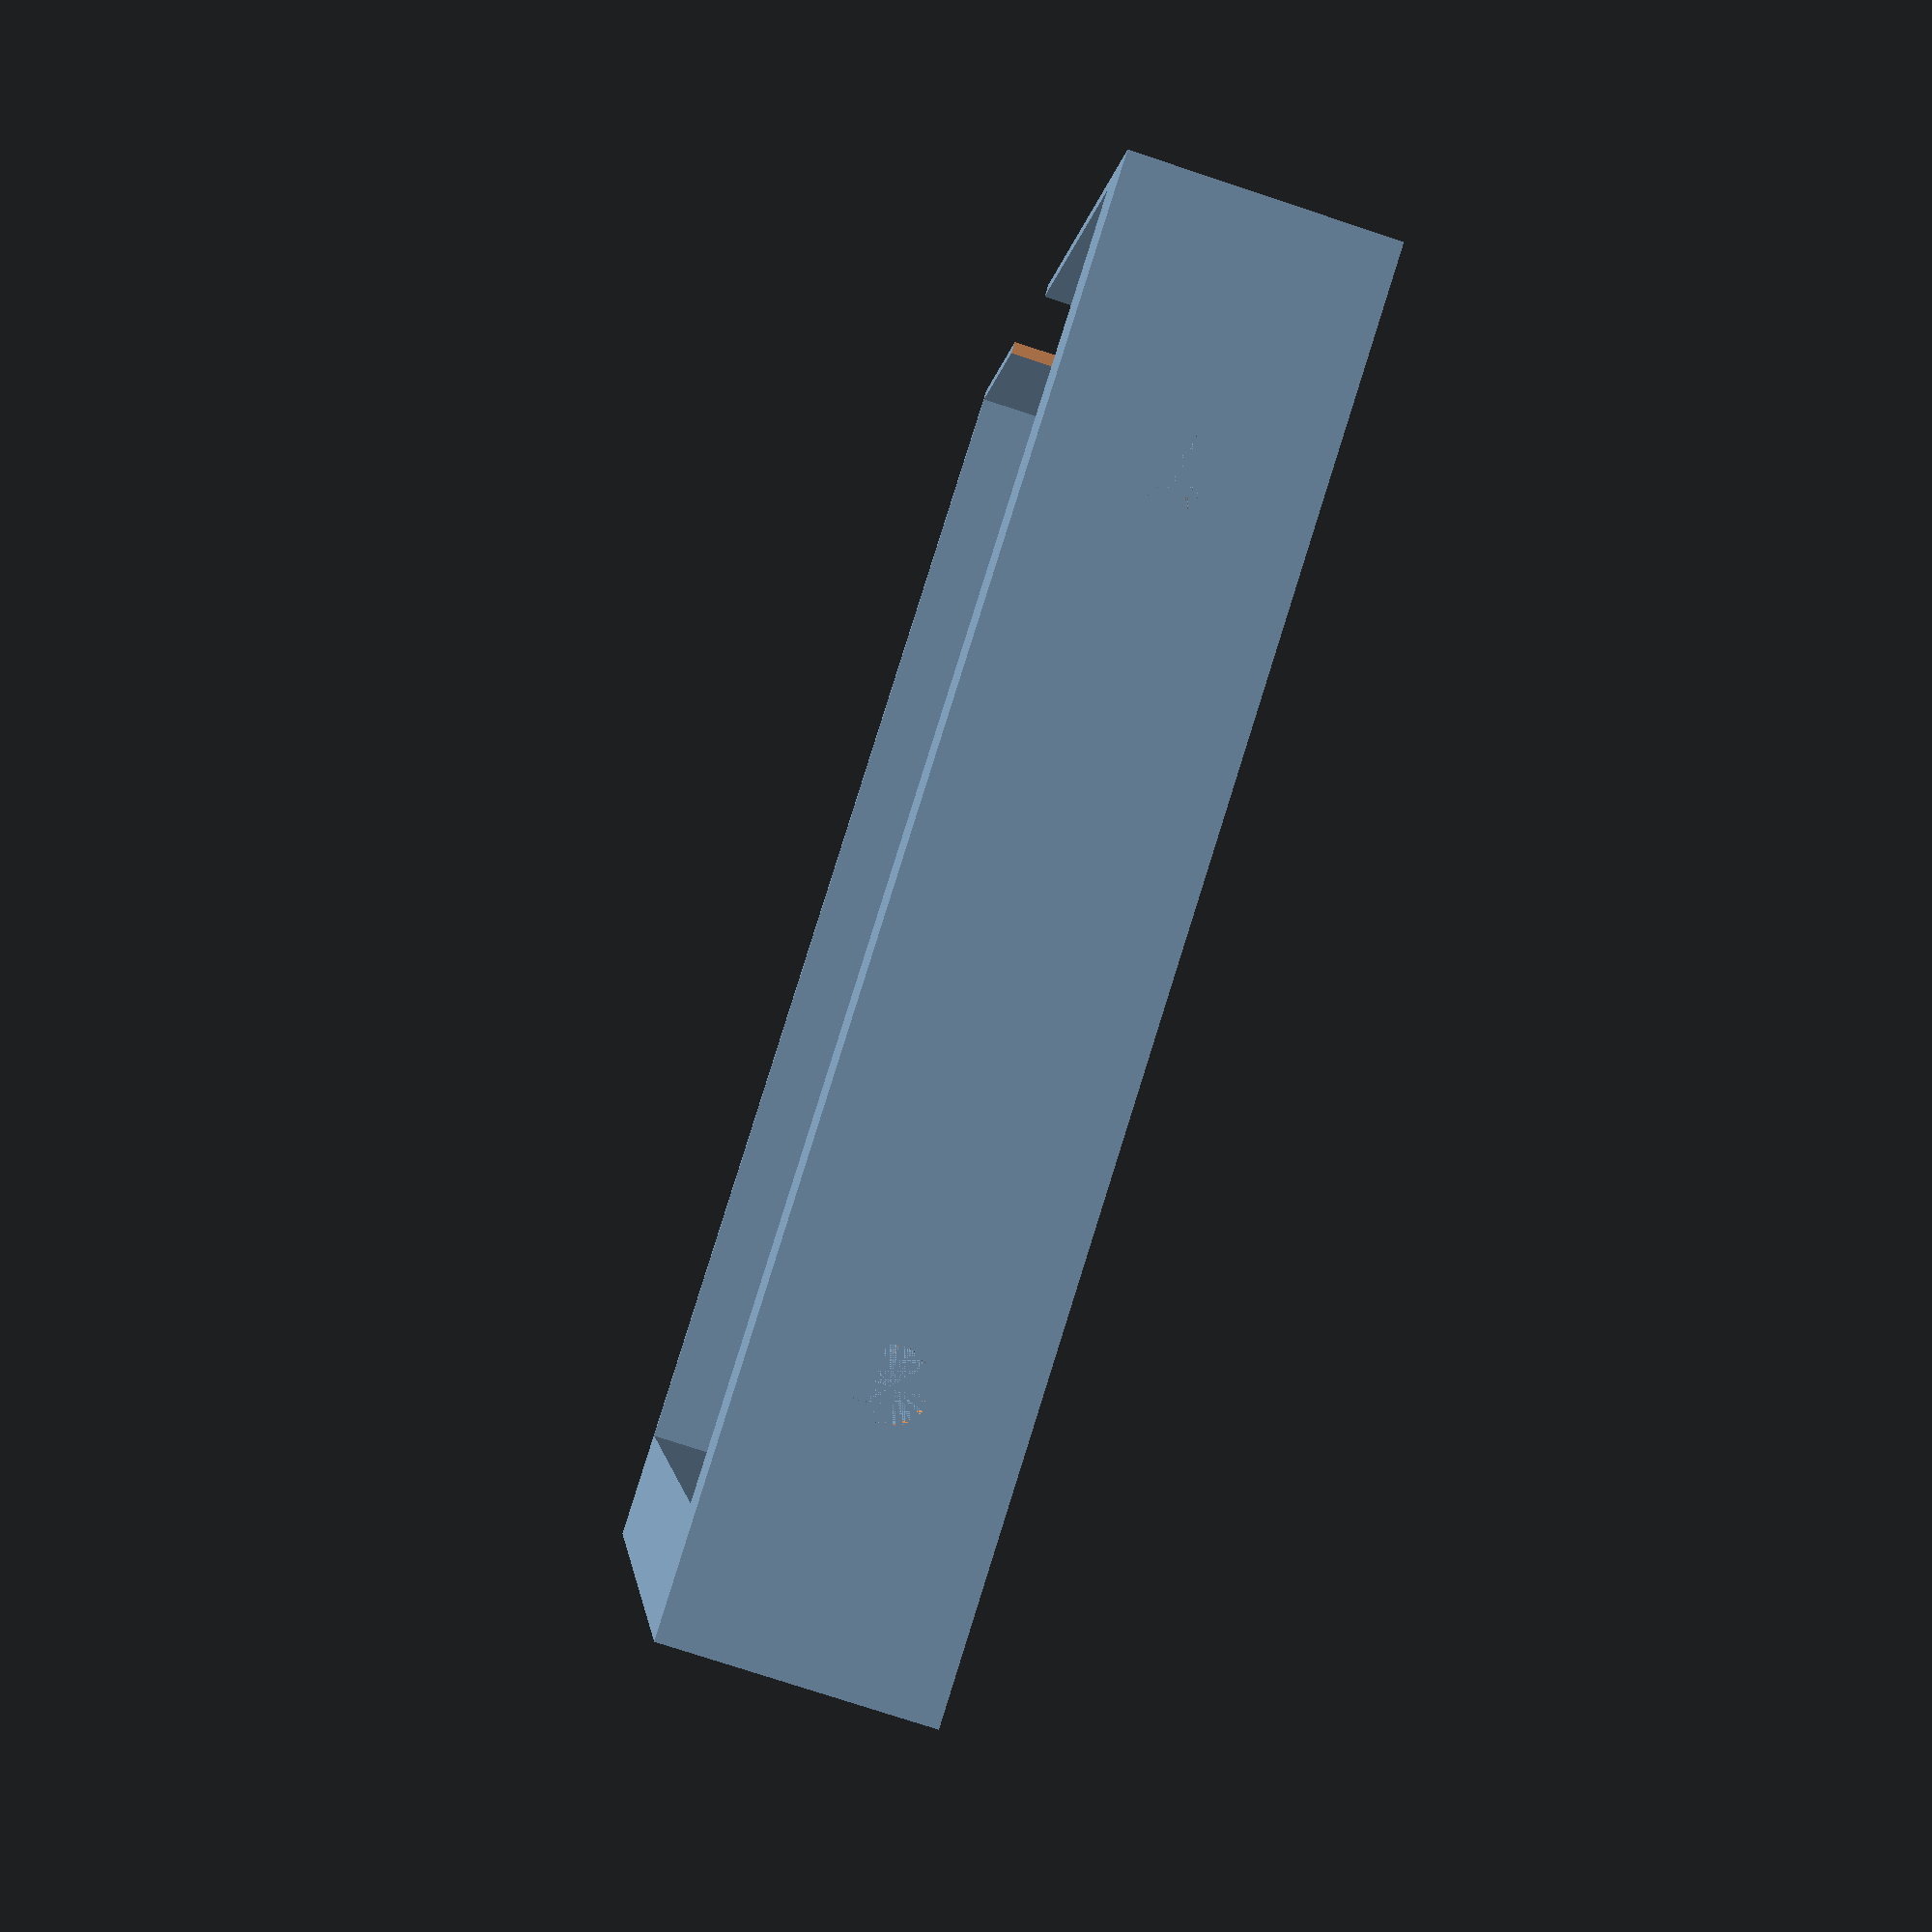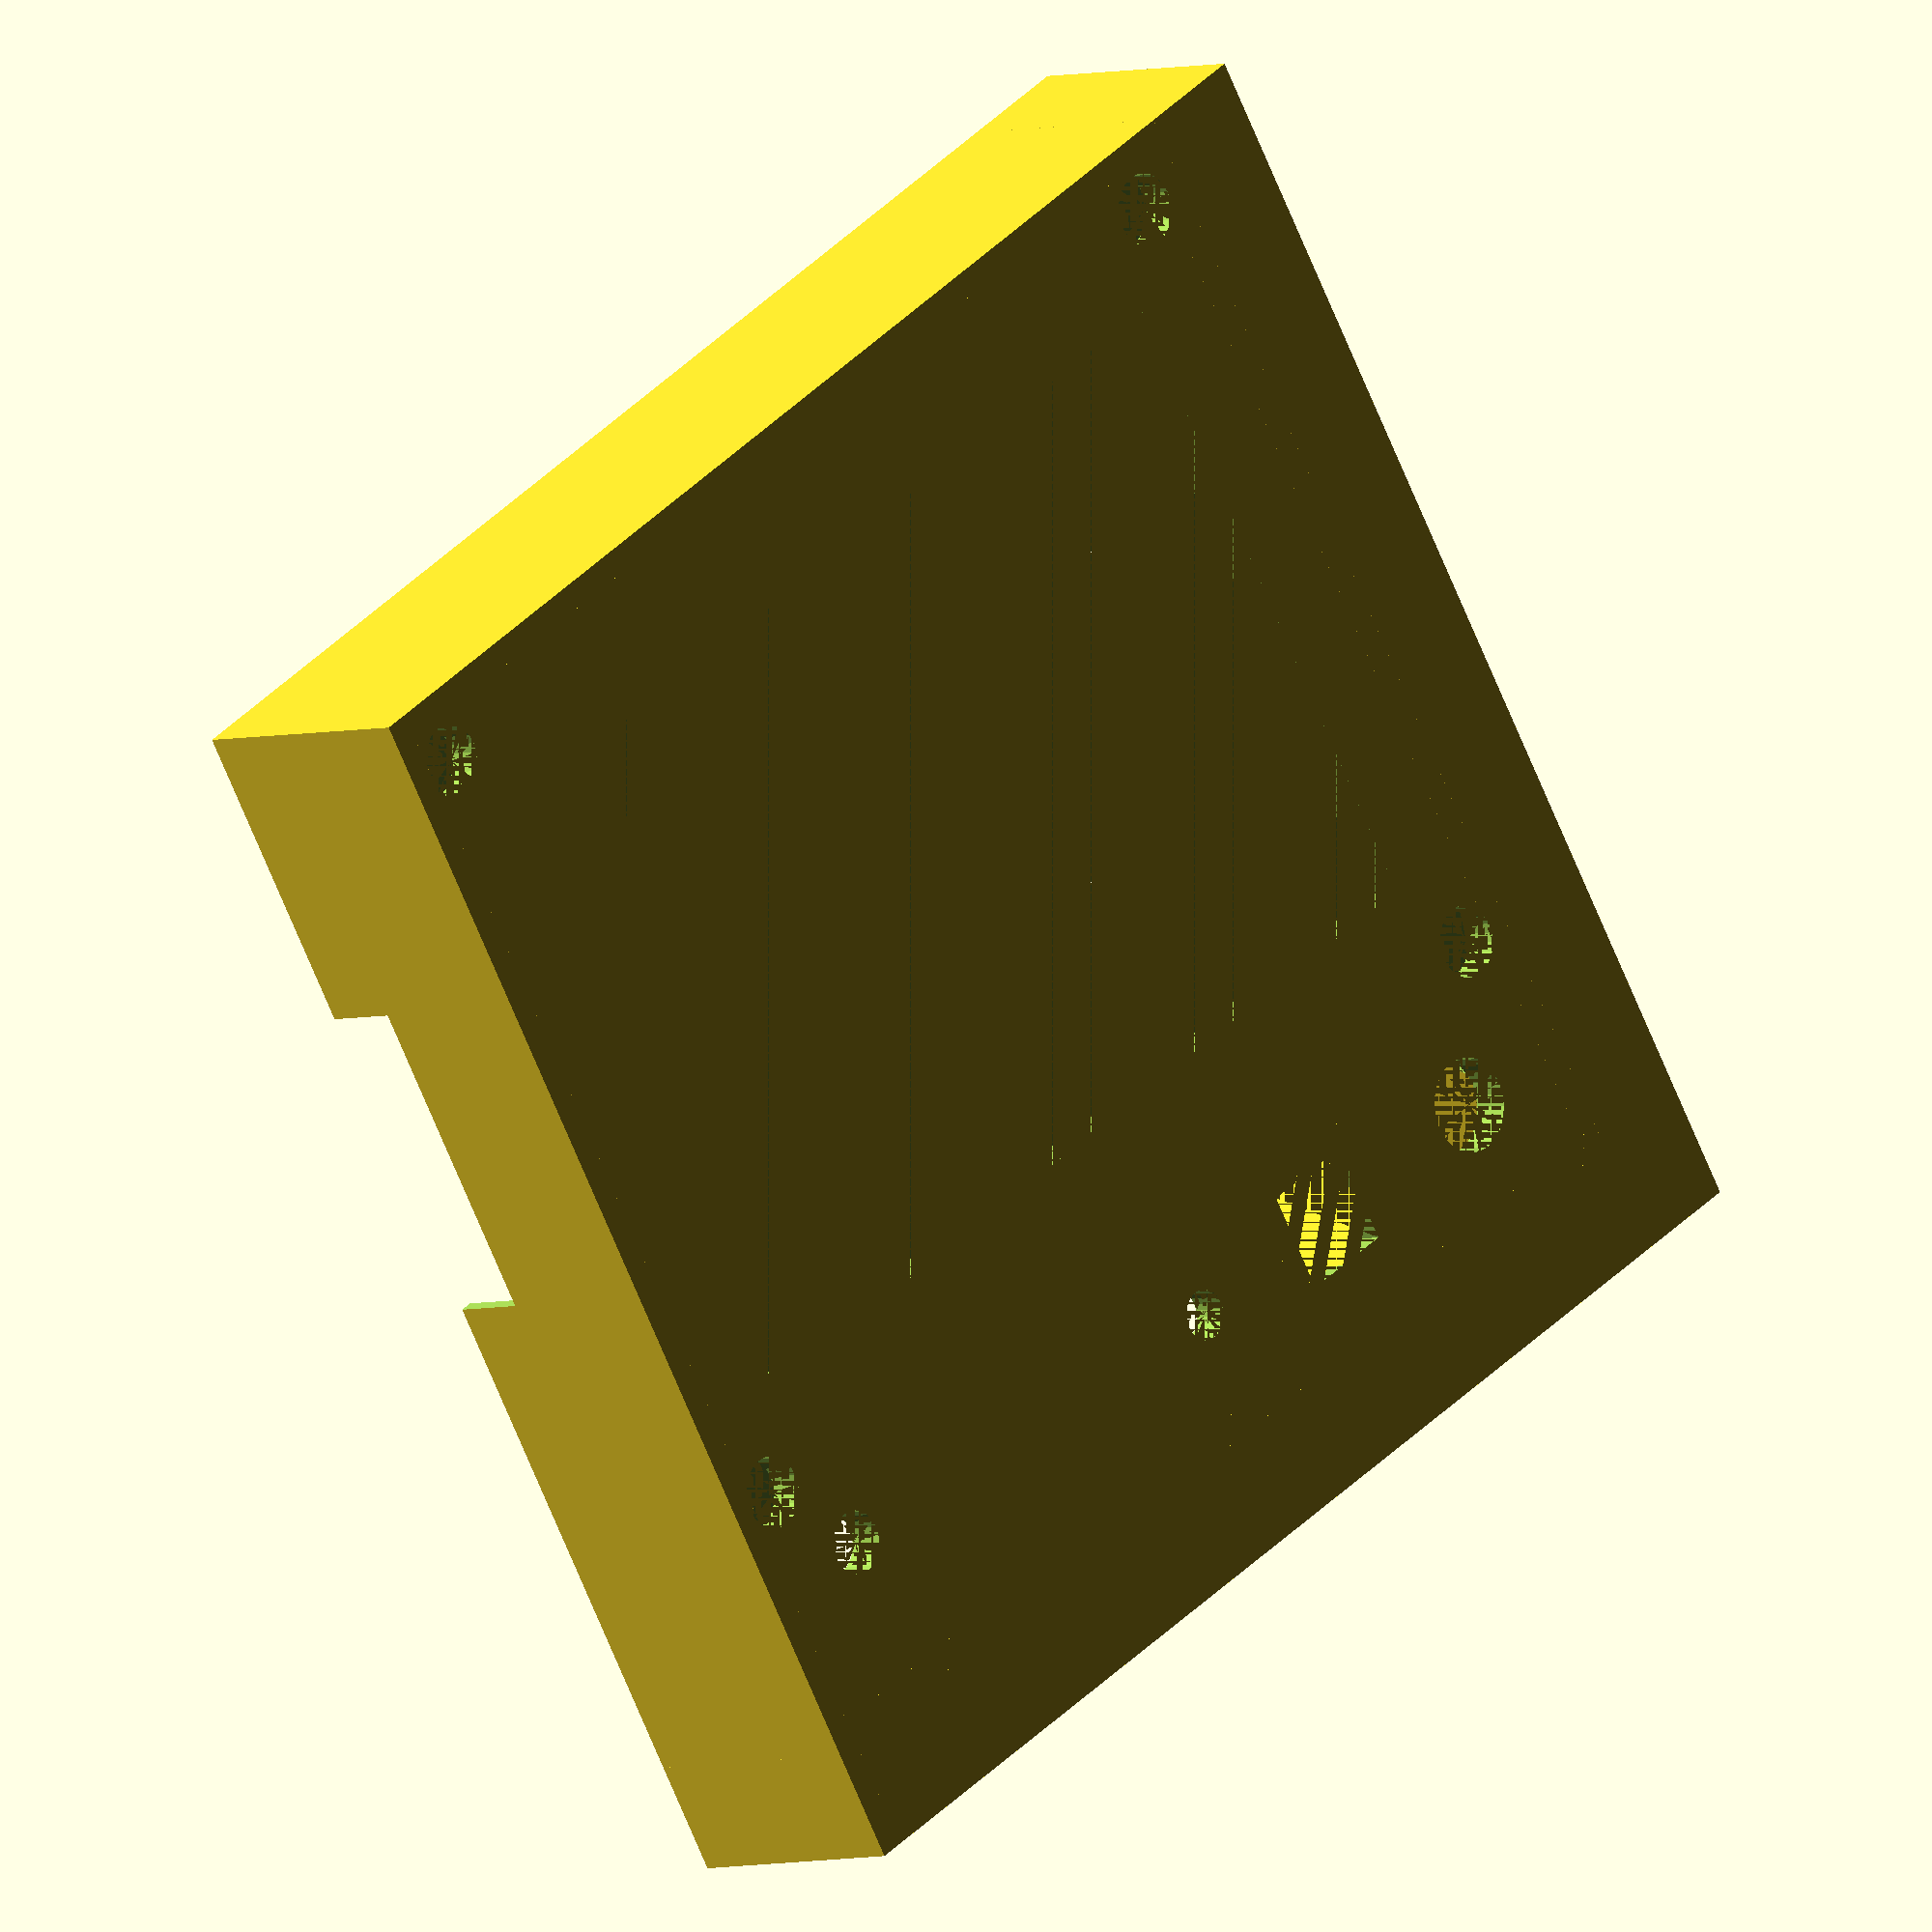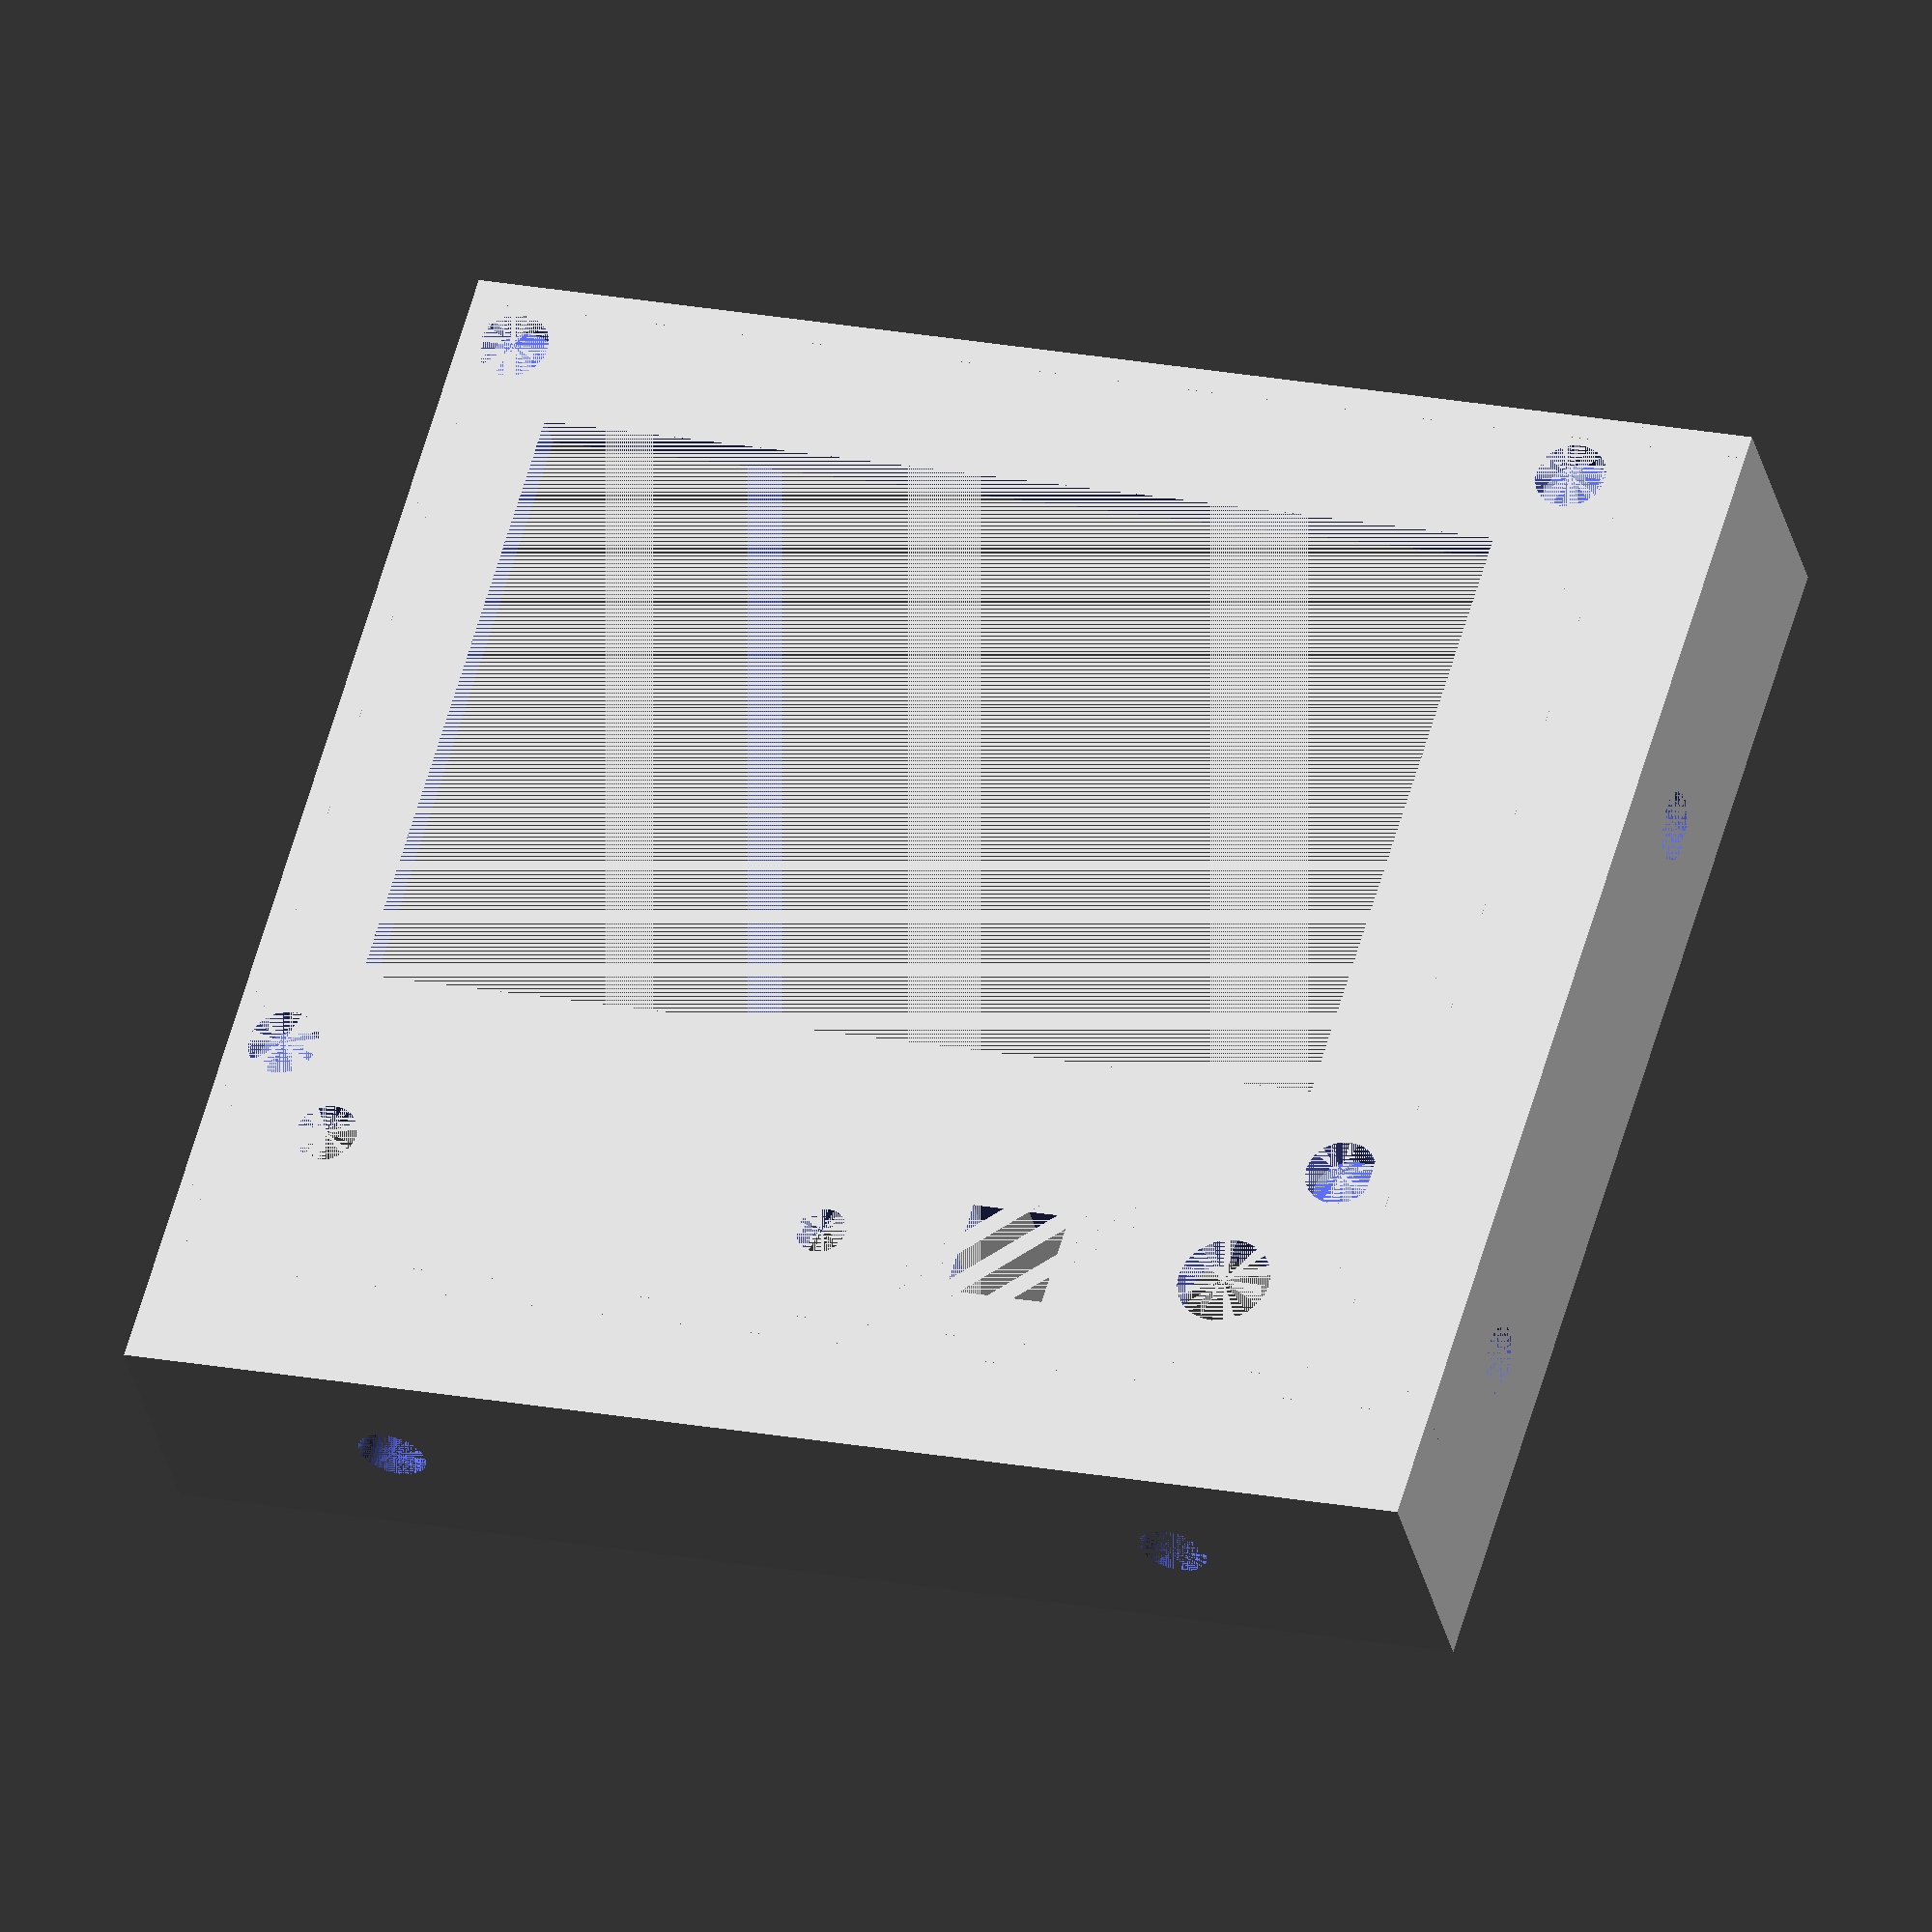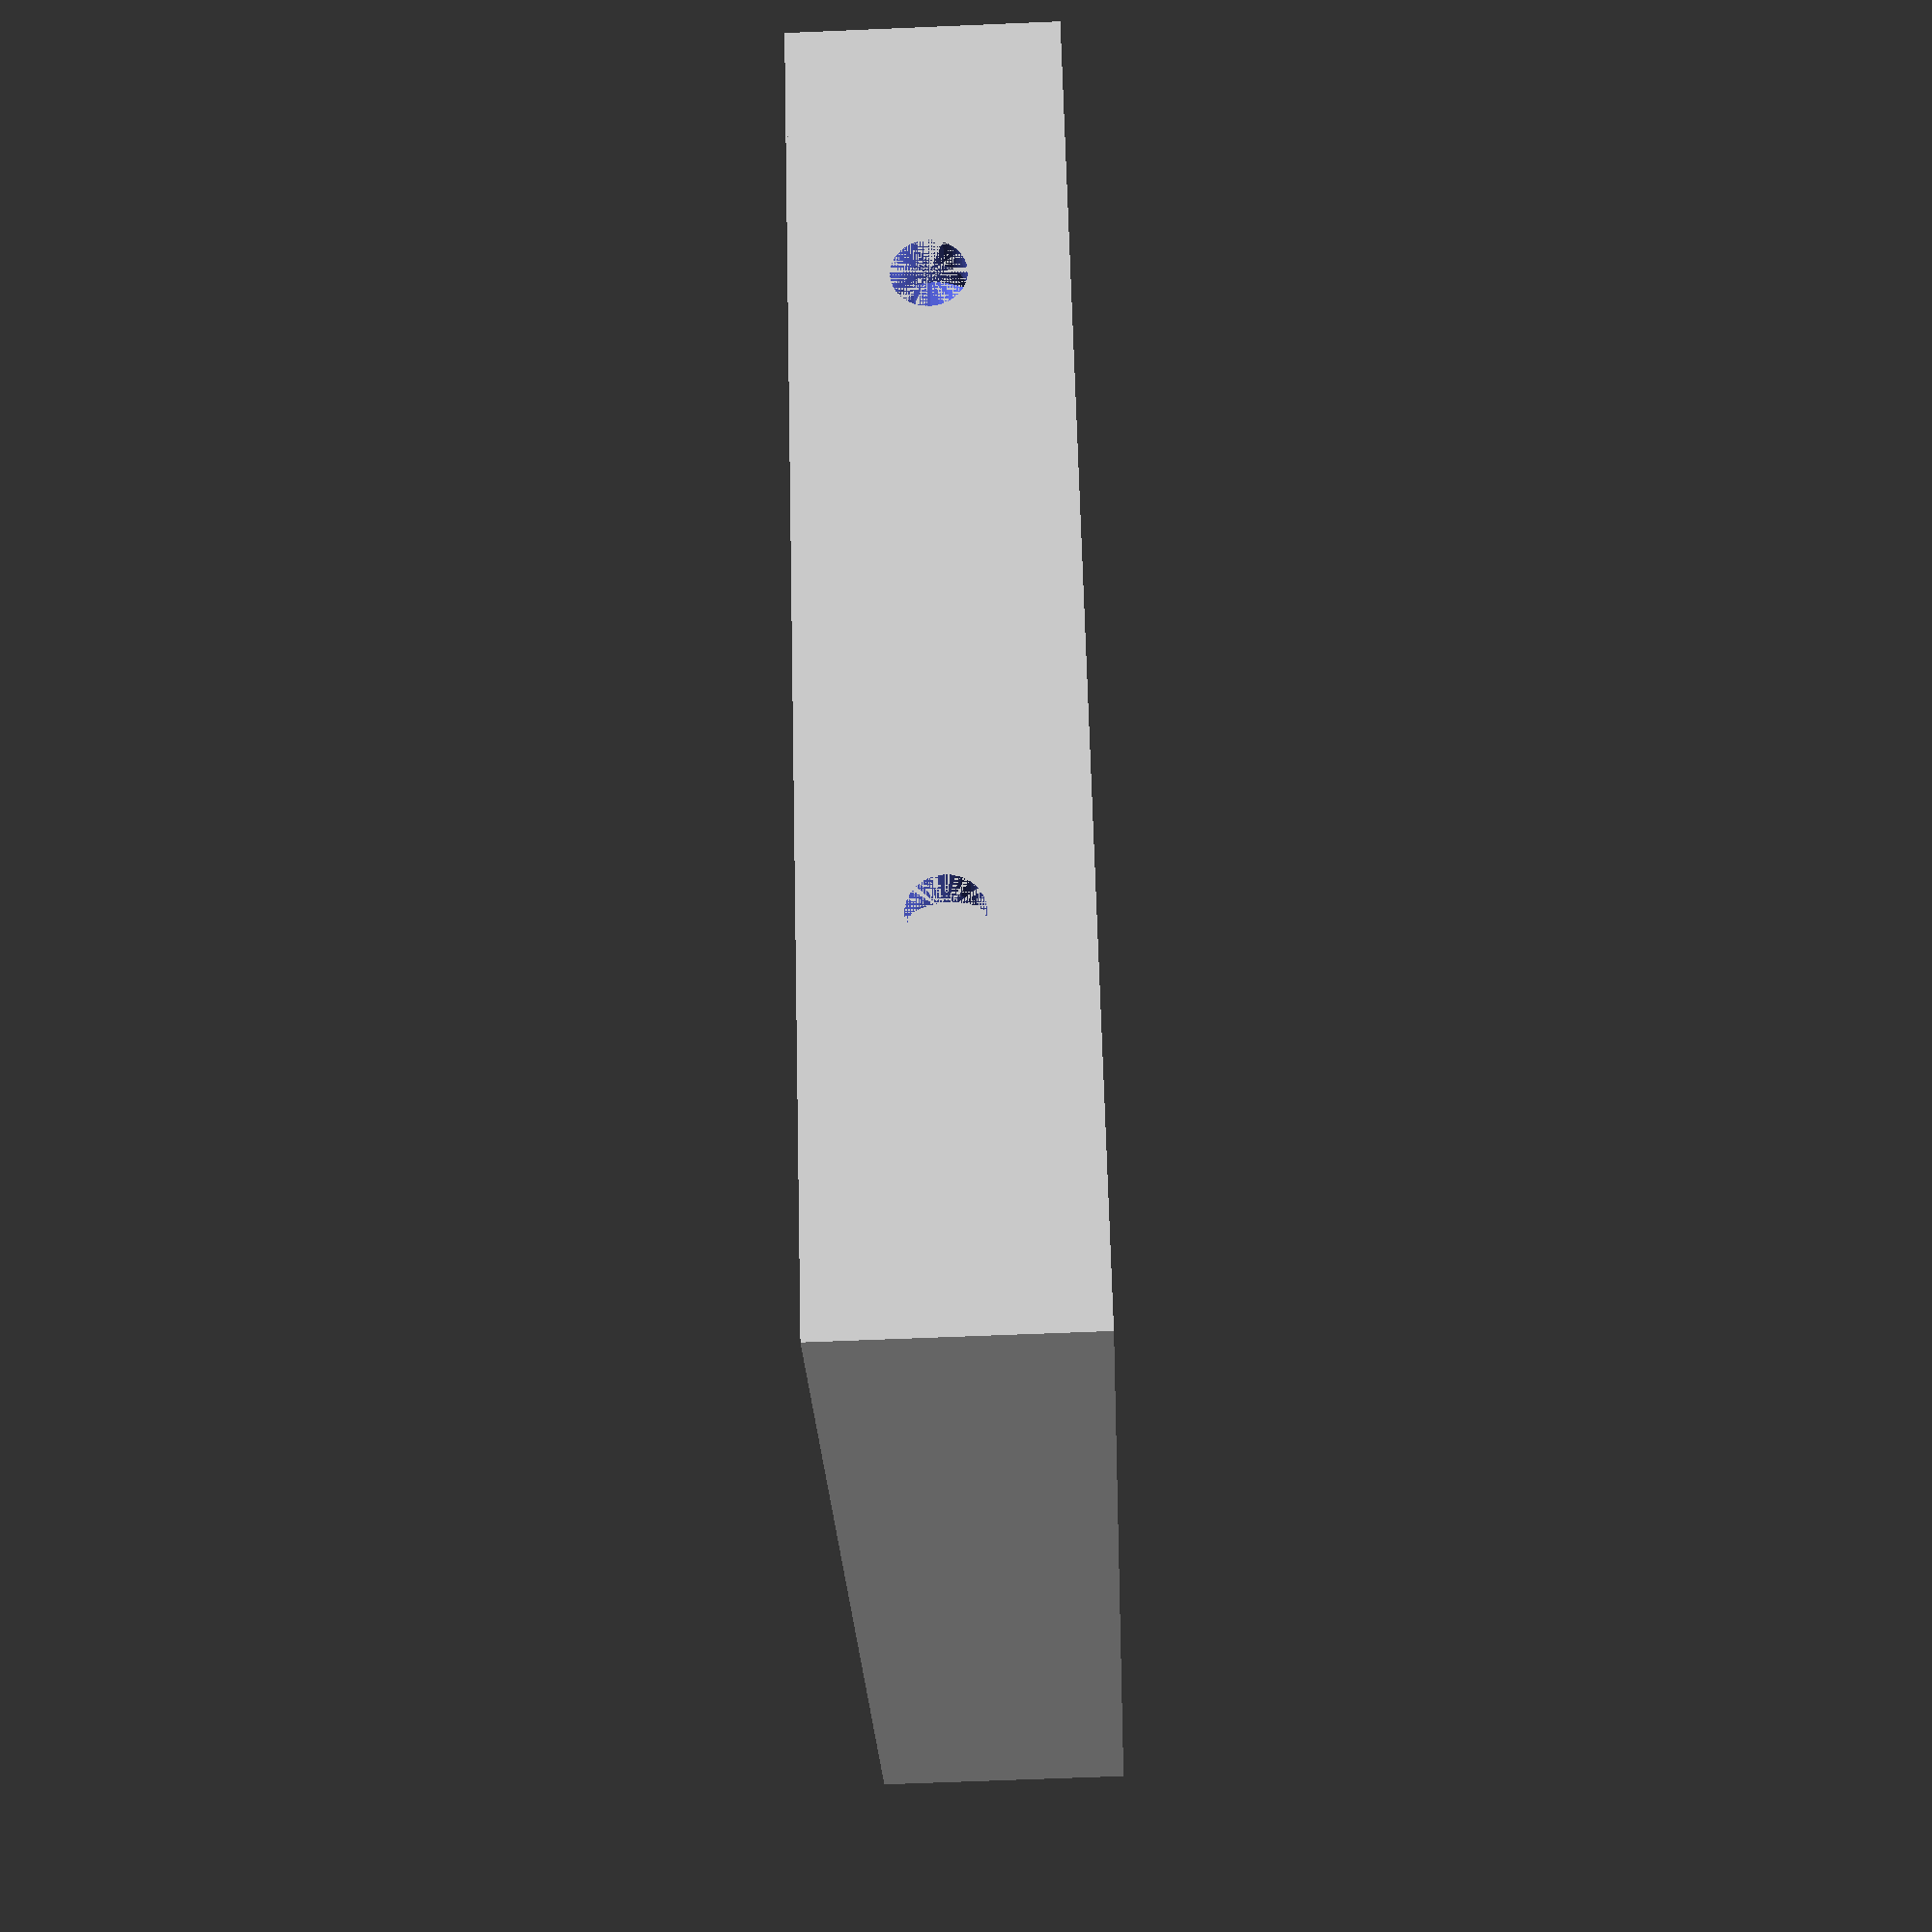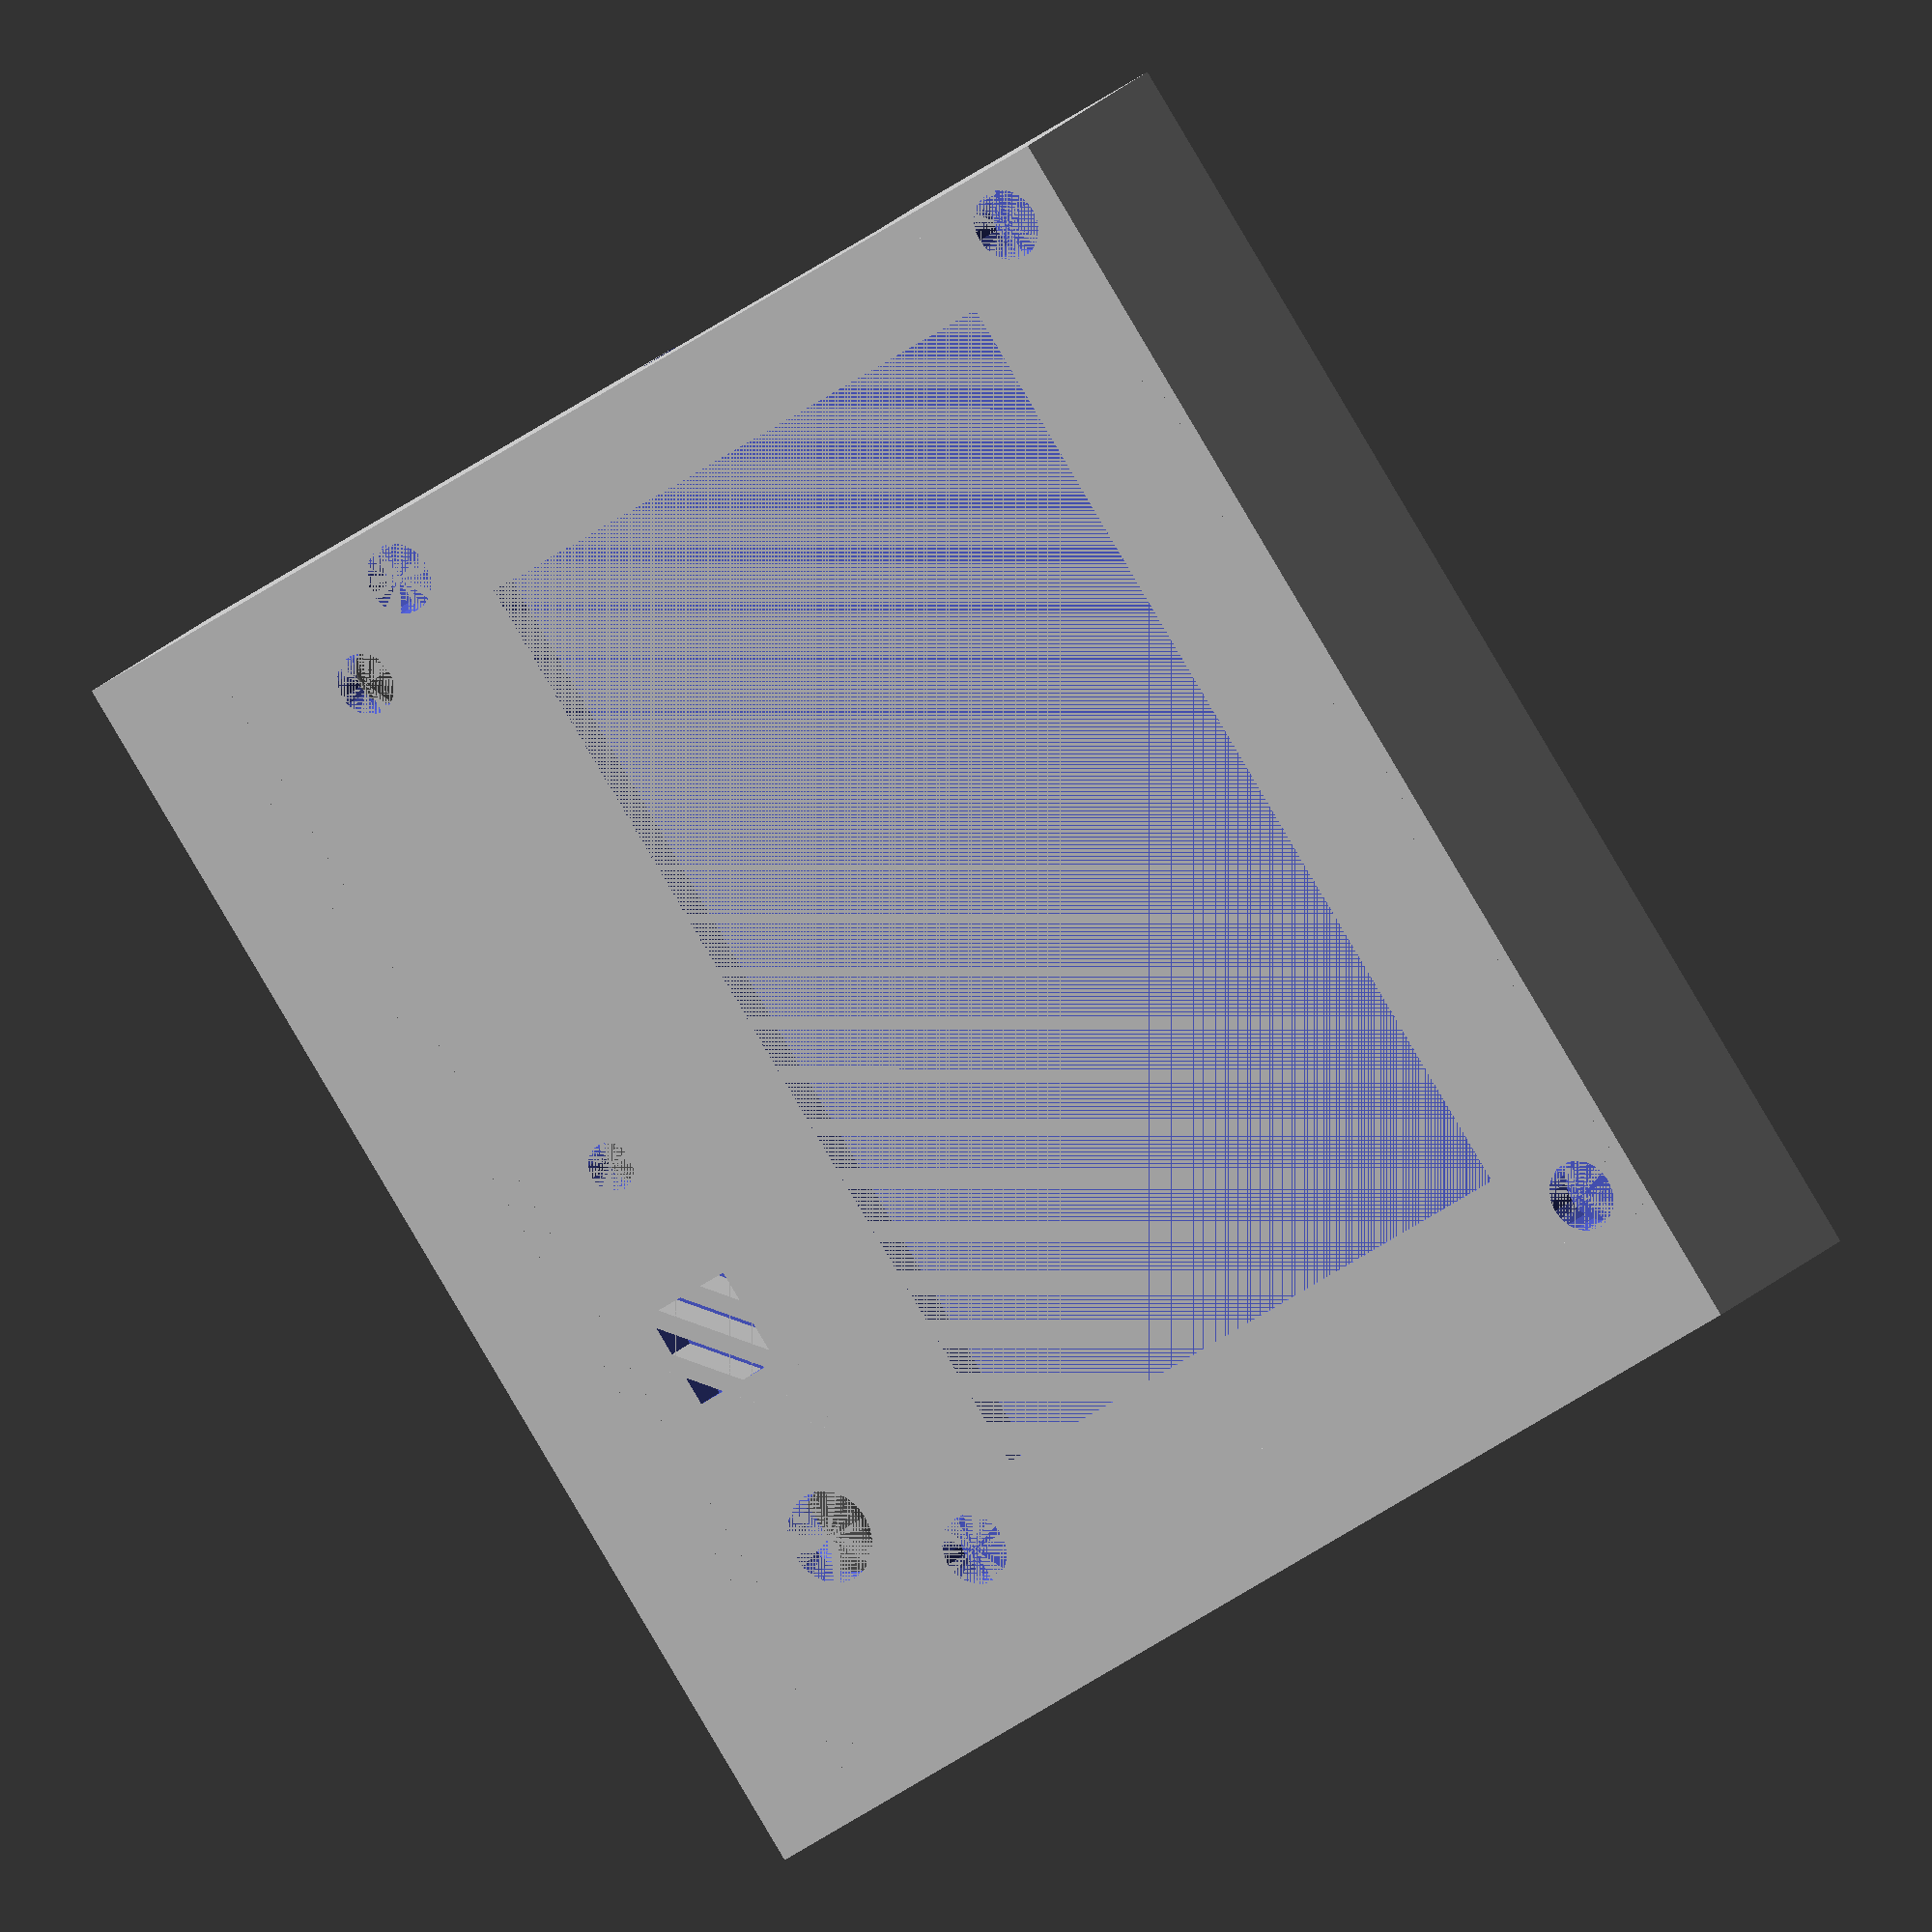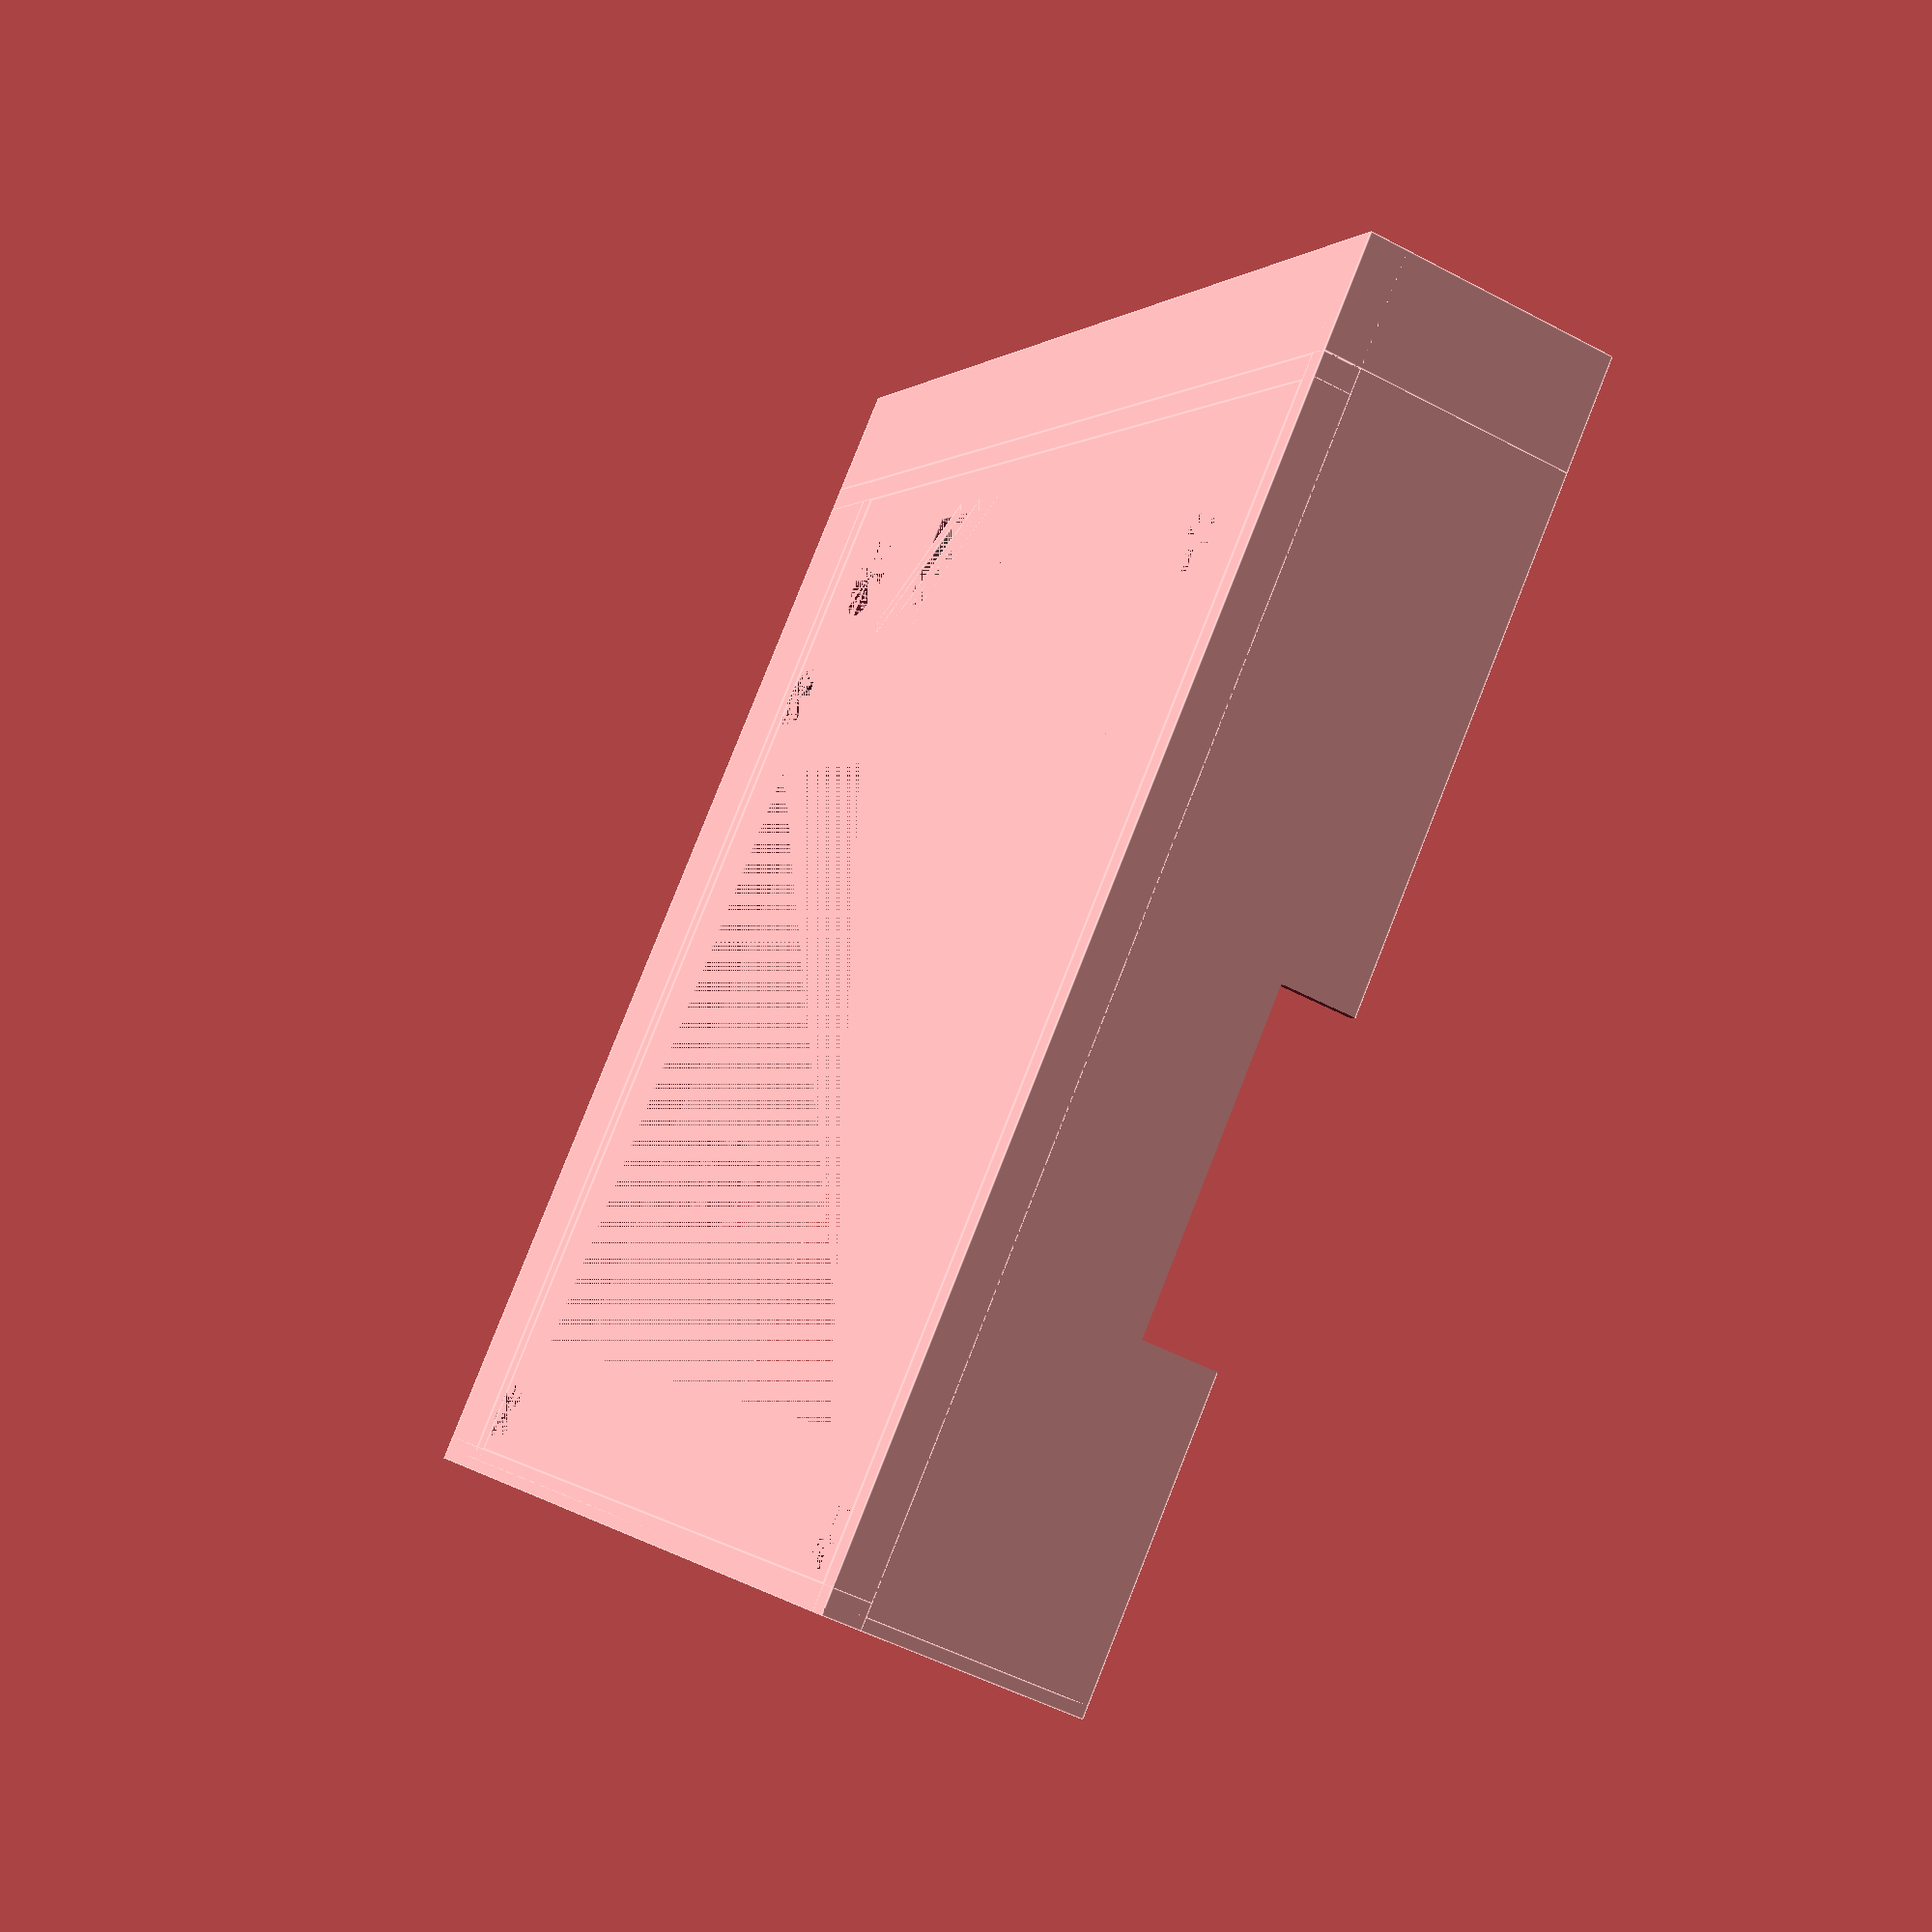
<openscad>
//frame:93x87mm
//lcd:79x52
//lcd mount :88x65

difference()
{
    union()
    {
        cube([93,88,3]);
        
        translate([93+1,-9-2,0])
            cube([1,88+2+2+9,20]);
        
        translate([-9-2,88+1,0])
            cube([93+2+2+9,1,20]);
        
        translate([-2,-2,0])
            cube([2,88+2+2,3]);
        translate([-9-2,-2,0])
            cube([9,88+2+2,20]);
        
        translate([-9-2,-2,0])
            cube([93+4+9,2,3]);
        translate([-9-2,-9-2,0])
            cube([93+4+9,9,20]);
        
        translate([-9-2,88,0])
            cube([93+4+9,2,3]);
        
        translate([93,-9-2,0])
            cube([2,88+2+2+9,3]);
        
        
        translate([2.5,19,3])
            cylinder(d=8,h=4,$fn=24);
        translate([93-2.5,19,3])
            cylinder(d=8,h=4,$fn=24);
        translate([2.5,88-2.5-1,3])
            cylinder(d=8,h=4,$fn=24);
        translate([93-2.5,88-2.5-1,3])
            cylinder(d=8,h=4,$fn=24);
    }
    union()
    {
        translate([90,90-25-26,14])
            cube([10,26,8]);
        
        translate([93-8.3,11.3,0])
            cylinder(d=5,h=4,$fn=24);
        
        translate([-9-2,10,10])
            rotate([0,90,0])
                cylinder(d=5.5,h=4,$fn=48);
        translate([-9-2+3,10,10])
            rotate([0,90,0])
                cylinder(d=10,h=10,$fn=48);
        
        translate([-9-2,60,10])
            rotate([0,90,0])
                cylinder(d=5.5,h=4,$fn=48);
        translate([-9-2+3,60,10])
            rotate([0,90,0])
                cylinder(d=10,h=10,$fn=48);
        
        
        translate([10,-9-2,10])
            rotate([270,0,0])
                cylinder(d=5.5,h=4,$fn=48);
        translate([10,-9-2+3,10])
            rotate([270,0,0])
                cylinder(d=10,h=10,$fn=48);
                
        translate([75,-9-2,10])
            rotate([270,0,0])
                cylinder(d=5.5,h=4,$fn=48);
        translate([75,-9-2+3,10])
            rotate([270,0,0])
                cylinder(d=10,h=10,$fn=48);
                
        
        
        translate([2.5,19,0])
            cylinder(d=5.7,h=2.8,$fn=24);
        translate([93-2.5,19,0])
            cylinder(d=5.7,h=2.8,$fn=24);
        translate([2.5,88-2.5-1,0])
            cylinder(d=5.7,h=2.8,$fn=24);
        translate([93-2.5,88-2.5-1,0])
            cylinder(d=5.7,h=2.8,$fn=24);
        
        translate([2.5,19,3])
            cylinder(d=3.5,h=4,$fn=24);
        translate([93-2.5,19,3])
            cylinder(d=3.5,h=4,$fn=24);
        translate([2.5,88-2.5-1,3])
            cylinder(d=3.5,h=4,$fn=24);
        translate([93-2.5,88-2.5-1,3])
            cylinder(d=3.5,h=4,$fn=24);
        
        translate([9,8,0])
            cylinder(d=7.5,h=10,$fn=24);
        
        translate([27-4,8-4,0])
            cube([8,8,3]);
        
        //translate([27,8,0])
            //cylinder(d=3,h=10,$fn=24);
        
        translate([42.5,8,0])
            cylinder(d=4,h=10,$fn=24);
        
        translate([(93-79)/2,26,0])
            cube([79,52,3]);
    }
}

translate([27+.5,8-4,0])
    rotate([0,0,135])
        cube([14,1.5,3]);

translate([27+5,8-4,0])
    rotate([0,0,135])
        cube([14,1.5,3]);

translate([27+9.5,8-4,0])
    rotate([0,0,135])
        cube([14,1.5,3]);



</openscad>
<views>
elev=76.5 azim=343.1 roll=71.7 proj=p view=solid
elev=3.8 azim=31.9 roll=136.4 proj=o view=solid
elev=34.0 azim=343.7 roll=192.6 proj=o view=wireframe
elev=60.9 azim=216.1 roll=92.5 proj=p view=solid
elev=341.0 azim=305.2 roll=207.8 proj=o view=solid
elev=51.6 azim=132.3 roll=240.1 proj=p view=edges
</views>
